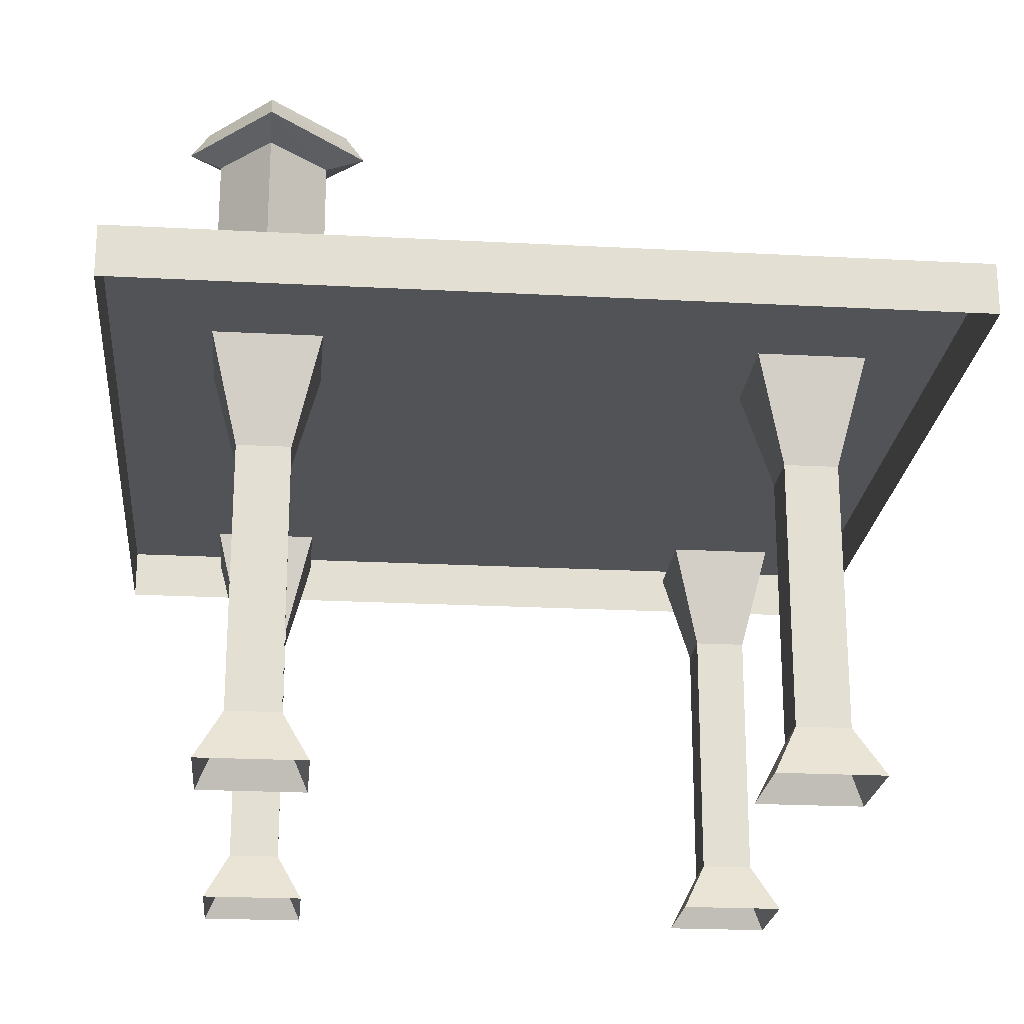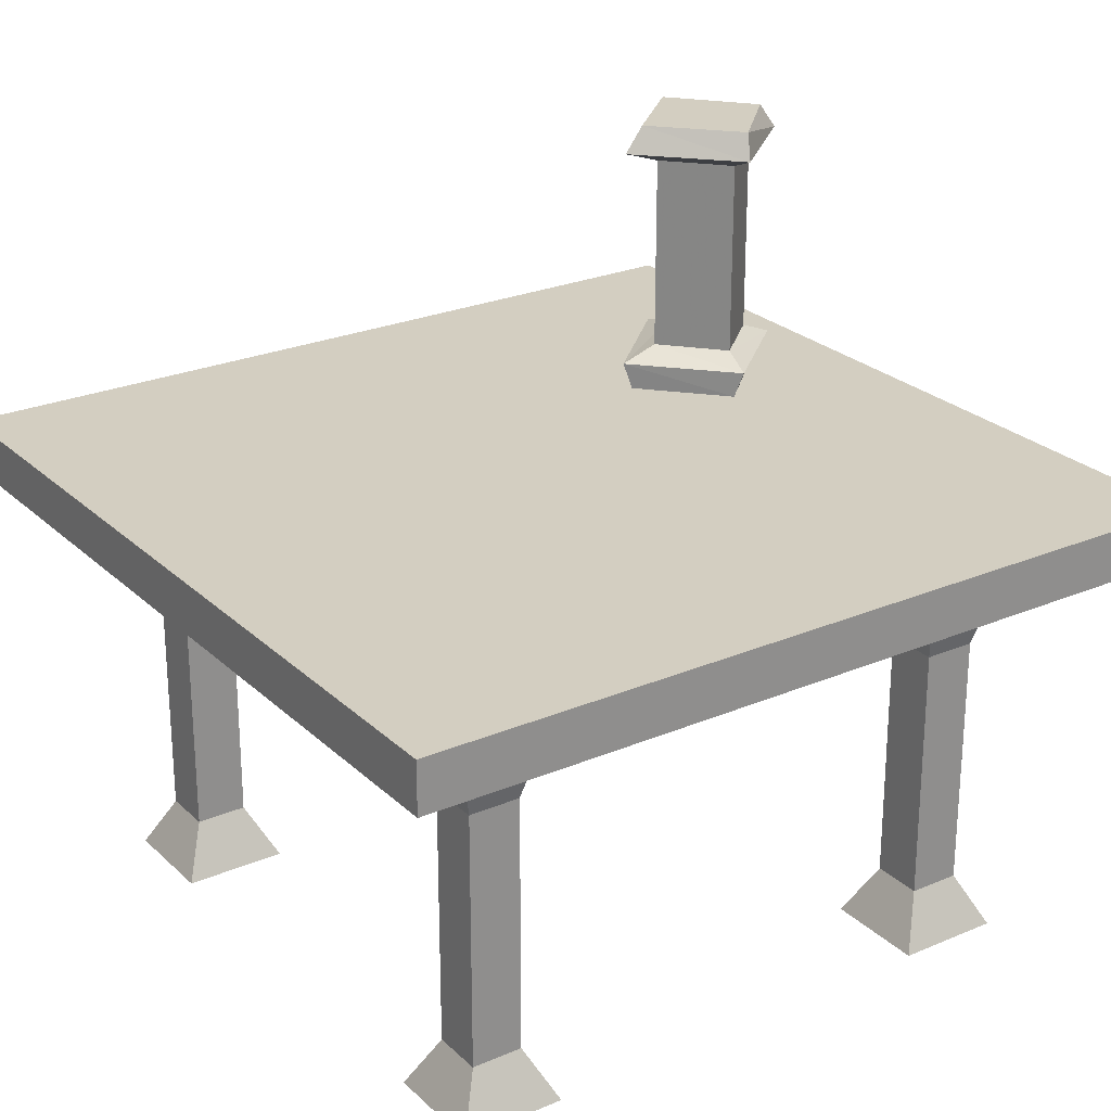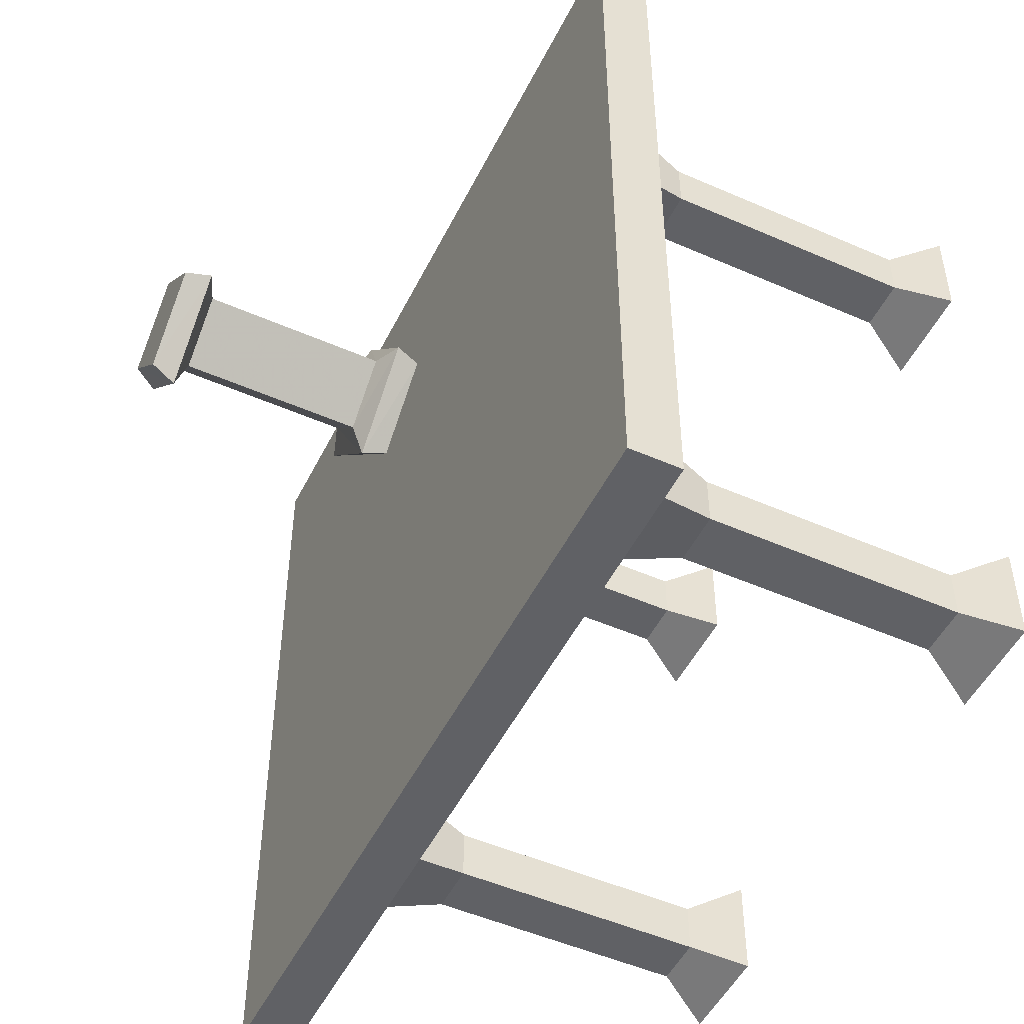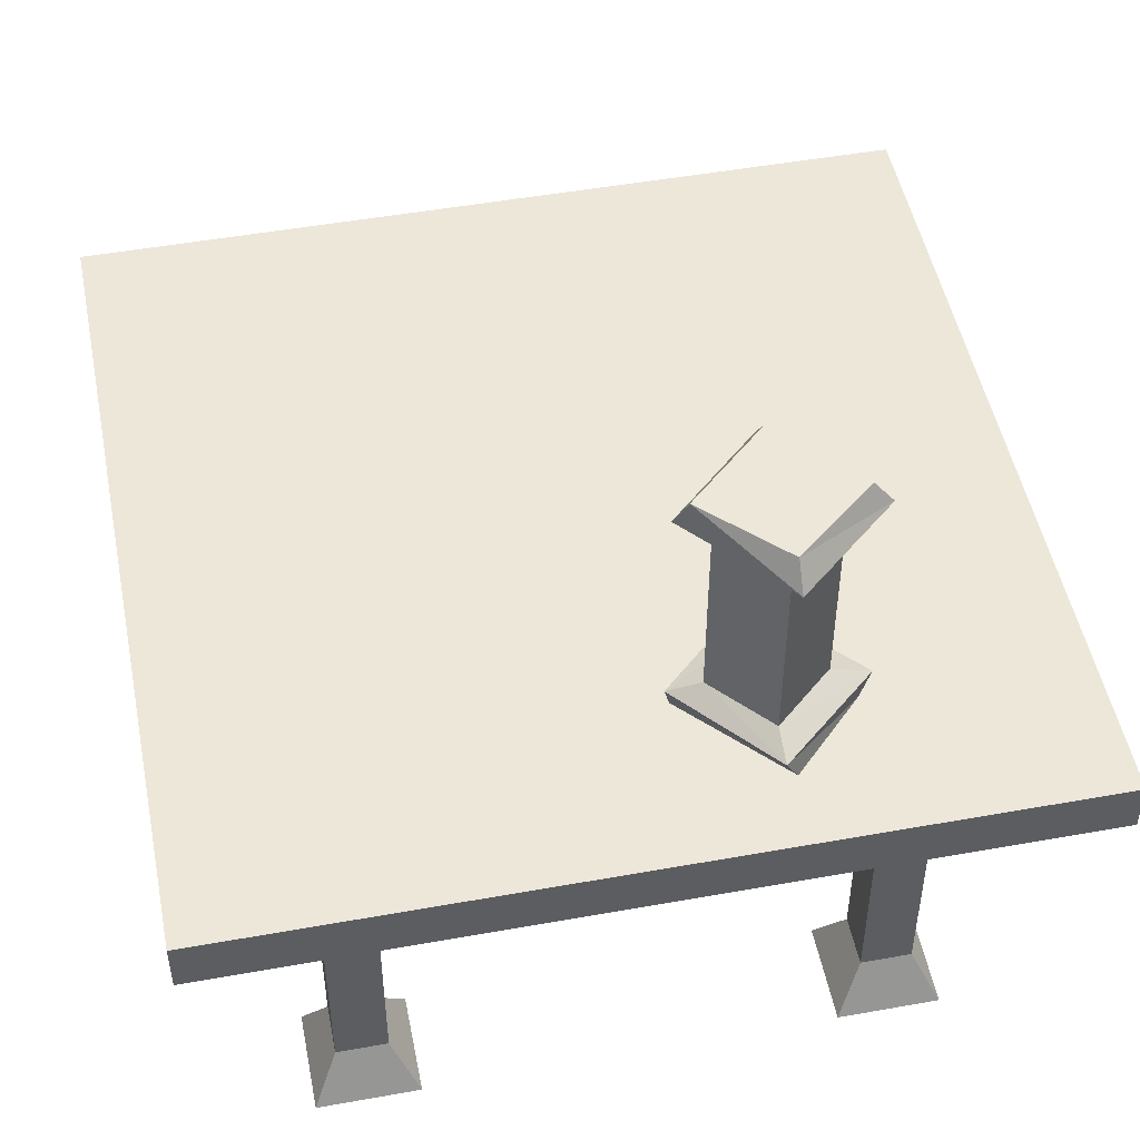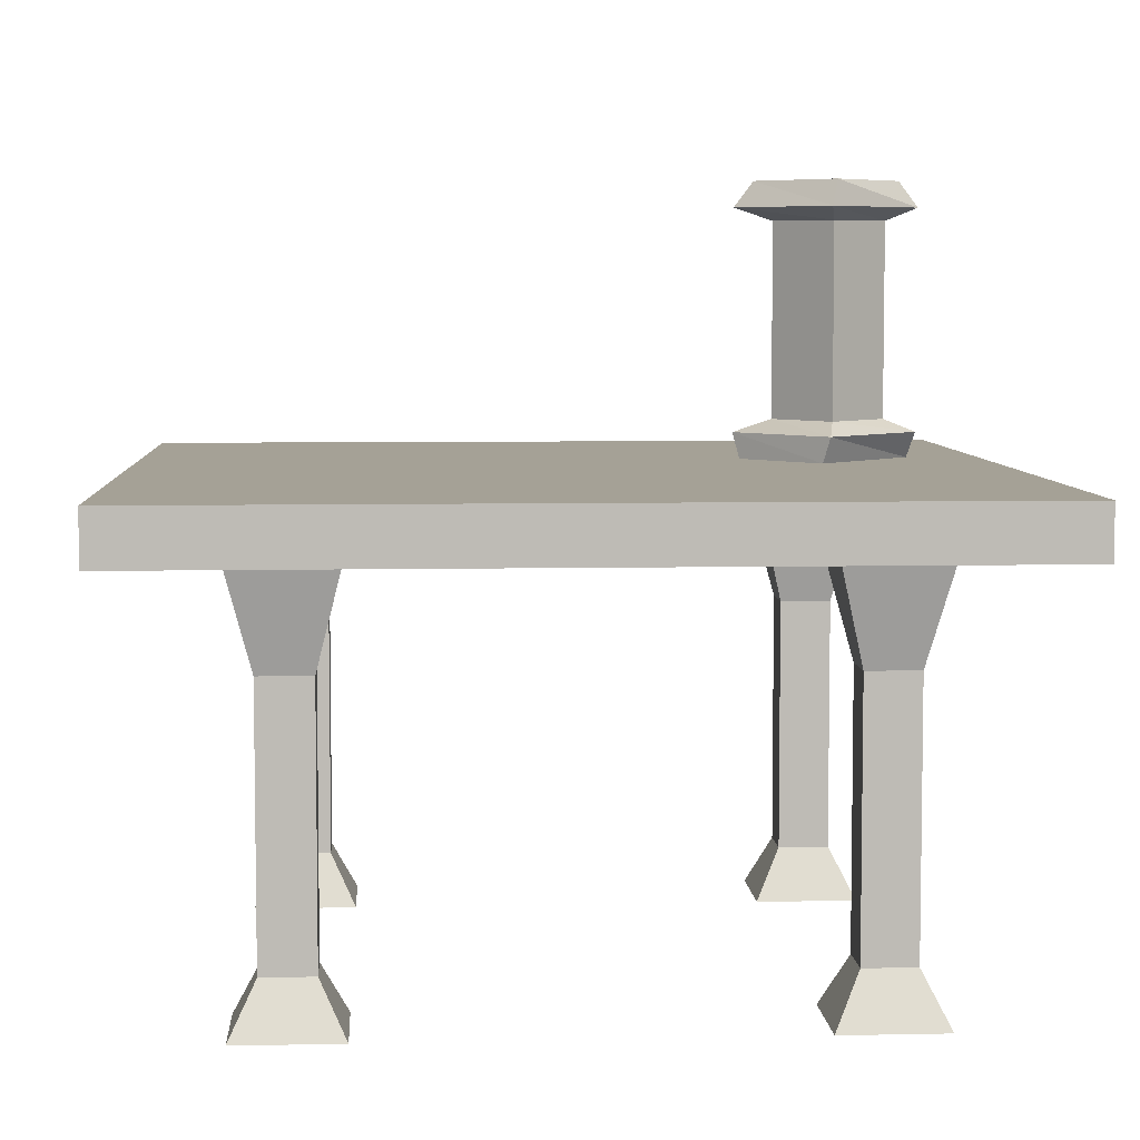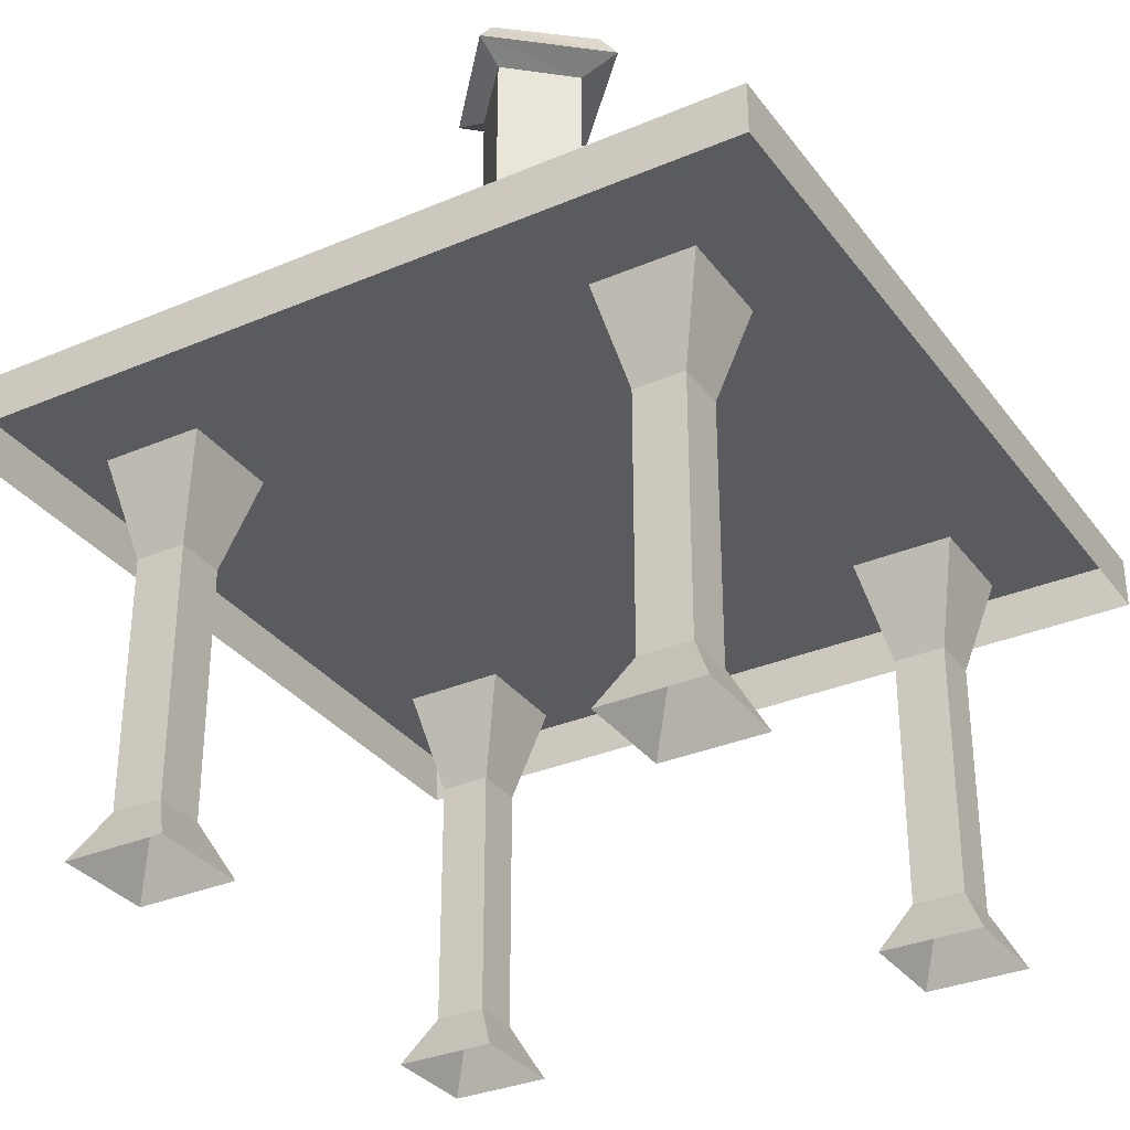
<metadata>
{"format":"obj","ext":"obj","renderer":"f3d","projection":"perspective","resolution":1024,"background":"white","views":[{"elev":-22.1,"azim":84.7,"up":"+Y"},{"elev":25.1,"azim":-124.5,"up":"+Y"},{"elev":-50.0,"azim":-115.8,"up":"+Z"},{"elev":49.6,"azim":-11.2,"up":"+Y"},{"elev":6.0,"azim":-93.6,"up":"+Y"},{"elev":-32.5,"azim":30.6,"up":"+Y"}]}
</metadata>
<code>
v 0.5 0.5 -0.5
v 0.5 0.5 0.5
v 0.5 0.5625 0.5
v 0.5 0.5625 -0.5
v -0.5 0.5 -0.5
v -0.5 0.5625 -0.5
v -0.5 0.5 0.5
v -0.5 0.5625 0.5
v -0.3438 0.375 -0.3438
v -0.2812 0.375 -0.3438
v -0.25 0.5 -0.375
v -0.375 0.5 -0.375
v -0.3438 0.375 -0.2812
v -0.3438 0.0625 -0.2812
v -0.3438 0.0625 -0.3438
v -0.2812 0.0625 -0.3438
v -0.2812 0.375 -0.2812
v -0.25 0.5 -0.25
v -0.375 0.5 -0.25
v -0.375 0 -0.25
v -0.375 0 -0.375
v -0.25 0 -0.25
v -0.2812 0.0625 -0.2812
v -0.25 0 -0.375
v 0.2812 0.375 -0.3438
v 0.3438 0.375 -0.3438
v 0.375 0.5 -0.375
v 0.25 0.5 -0.375
v 0.2812 0.375 -0.2812
v 0.2812 0.0625 -0.2812
v 0.2812 0.0625 -0.3438
v 0.3438 0.0625 -0.3438
v 0.3438 0.375 -0.2812
v 0.375 0.5 -0.25
v 0.25 0.5 -0.25
v 0.25 0 -0.25
v 0.25 0 -0.375
v 0.375 0 -0.25
v 0.3438 0.0625 -0.2812
v 0.375 0 -0.375
v -0.3438 0.375 0.2812
v -0.2812 0.375 0.2812
v -0.25 0.5 0.25
v -0.375 0.5 0.25
v -0.3438 0.375 0.3438
v -0.3438 0.0625 0.3438
v -0.3438 0.0625 0.2812
v -0.2812 0.0625 0.2812
v -0.2812 0.375 0.3438
v -0.25 0.5 0.375
v -0.375 0.5 0.375
v -0.375 0 0.375
v -0.375 0 0.25
v -0.25 0 0.375
v -0.2812 0.0625 0.3438
v -0.25 0 0.25
v 0.2812 0.375 0.2812
v 0.3438 0.375 0.2812
v 0.375 0.5 0.25
v 0.25 0.5 0.25
v 0.2812 0.375 0.3438
v 0.2812 0.0625 0.3438
v 0.2812 0.0625 0.2812
v 0.3438 0.0625 0.2812
v 0.3438 0.375 0.3438
v 0.375 0.5 0.375
v 0.25 0.5 0.375
v 0.25 0 0.375
v 0.25 0 0.25
v 0.375 0 0.375
v 0.3438 0.0625 0.3438
v 0.375 0 0.25
v 0.125 0.6094 0.3125
v 0.1484 0.6094 0.2891
v 0.1406 0.6719 0.2969
v 0.1328 0.7031 0.3047
v 0.1484 0.6094 0.3359
v 0.1719 0.6094 0.3125
v 0.1641 0.6875 0.3203
v 0.1484 0.7188 0.3359
v 0.1484 0.7109 0.3125
v 0.1484 0.7109 0.3203
v 0.1641 0.7344 0.3125
v 0.1562 0.7422 0.3047
v 0.1484 0.7109 0.3281
v 0.1484 0.6953 0.3281
v 0.1484 0.6953 0.3125
v 0.1484 0.6953 0.3203
v 0.1641 0.75 0.3125
v 0.1484 0.8438 0.25
v 0.07812 0.8438 0.3125
v 0.07812 0.6094 0.3125
v 0.1484 0.6094 0.25
v 0.2109 0.8438 0.3203
v 0.2578 0.8594 0.3203
v 0.1484 0.8594 0.2031
v 0.03906 0.8594 0.3047
v 0.1406 0.8438 0.3828
v 0.1406 0.6094 0.3828
v 0.1406 0.5938 0.4219
v 0.03906 0.5938 0.3047
v 0.1484 0.5938 0.2031
v 0.2109 0.6094 0.3203
v 0.1406 0.8594 0.4219
v 0.1406 0.8906 0.3984
v 0.2344 0.8906 0.3203
v 0.1484 0.8906 0.2266
v 0.05469 0.8906 0.3125
v 0.2578 0.5938 0.3203
v 0.2422 0.5625 0.3281
v 0.1562 0.5625 0.4141
v 0.04688 0.5625 0.2969
v 0.1406 0.5625 0.2109
f 1 2 3
f 1 3 4
f 1 4 5
f 5 4 6
f 5 6 7
f 7 6 8
f 7 8 2
f 2 8 3
f 3 8 6
f 3 6 4
f 9 10 11
f 9 11 12
f 9 12 13
f 9 13 14
f 9 14 15
f 9 15 10
f 10 15 16
f 10 16 17
f 10 17 18
f 10 18 11
f 17 13 19
f 17 19 18
f 13 12 19
f 20 21 15
f 20 15 14
f 20 14 22
f 22 14 23
f 22 23 24
f 24 23 16
f 24 16 21
f 21 16 15
f 13 17 23
f 13 23 14
f 17 16 23
f 25 26 27
f 25 27 28
f 25 28 29
f 25 29 30
f 25 30 31
f 25 31 26
f 26 31 32
f 26 32 33
f 26 33 34
f 26 34 27
f 33 29 35
f 33 35 34
f 29 28 35
f 36 37 31
f 36 31 30
f 36 30 38
f 38 30 39
f 38 39 40
f 40 39 32
f 40 32 37
f 37 32 31
f 29 33 39
f 29 39 30
f 33 32 39
f 41 42 43
f 41 43 44
f 41 44 45
f 41 45 46
f 41 46 47
f 41 47 42
f 42 47 48
f 42 48 49
f 42 49 50
f 42 50 43
f 49 45 51
f 49 51 50
f 45 44 51
f 52 53 47
f 52 47 46
f 52 46 54
f 54 46 55
f 54 55 56
f 56 55 48
f 56 48 53
f 53 48 47
f 45 49 55
f 45 55 46
f 49 48 55
f 57 58 59
f 57 59 60
f 57 60 61
f 57 61 62
f 57 62 63
f 57 63 58
f 58 63 64
f 58 64 65
f 58 65 66
f 58 66 59
f 65 61 67
f 65 67 66
f 61 60 67
f 68 69 63
f 68 63 62
f 68 62 70
f 70 62 71
f 70 71 72
f 72 71 64
f 72 64 69
f 69 64 63
f 61 65 71
f 61 71 62
f 65 64 71
f 73 74 75
f 73 75 76
f 73 76 77
f 73 77 74
f 74 77 78
f 74 78 79
f 74 79 75
f 75 79 76
f 76 79 80
f 76 80 77
f 77 80 78
f 78 80 79
f 81 82 83
f 81 83 84
f 81 84 85
f 81 85 86
f 81 86 87
f 81 87 82
f 82 87 88
f 82 88 85
f 82 85 89
f 82 89 83
f 85 84 89
f 88 86 85
f 90 91 92
f 90 92 93
f 90 93 94
f 90 94 95
f 90 95 96
f 90 96 91
f 91 96 97
f 91 97 98
f 91 98 99
f 91 99 92
f 92 99 100
f 92 100 101
f 92 101 93
f 93 101 102
f 93 102 103
f 93 103 94
f 94 103 98
f 94 98 104
f 94 104 95
f 95 104 105
f 95 105 106
f 95 106 96
f 96 106 107
f 96 107 97
f 97 107 108
f 97 108 104
f 97 104 98
f 98 103 99
f 99 103 109
f 99 109 100
f 100 109 110
f 100 110 111
f 100 111 101
f 101 111 112
f 101 112 102
f 102 112 113
f 102 113 109
f 102 109 103
f 109 113 110
f 108 105 104
f 105 108 106
f 106 108 107

</code>
